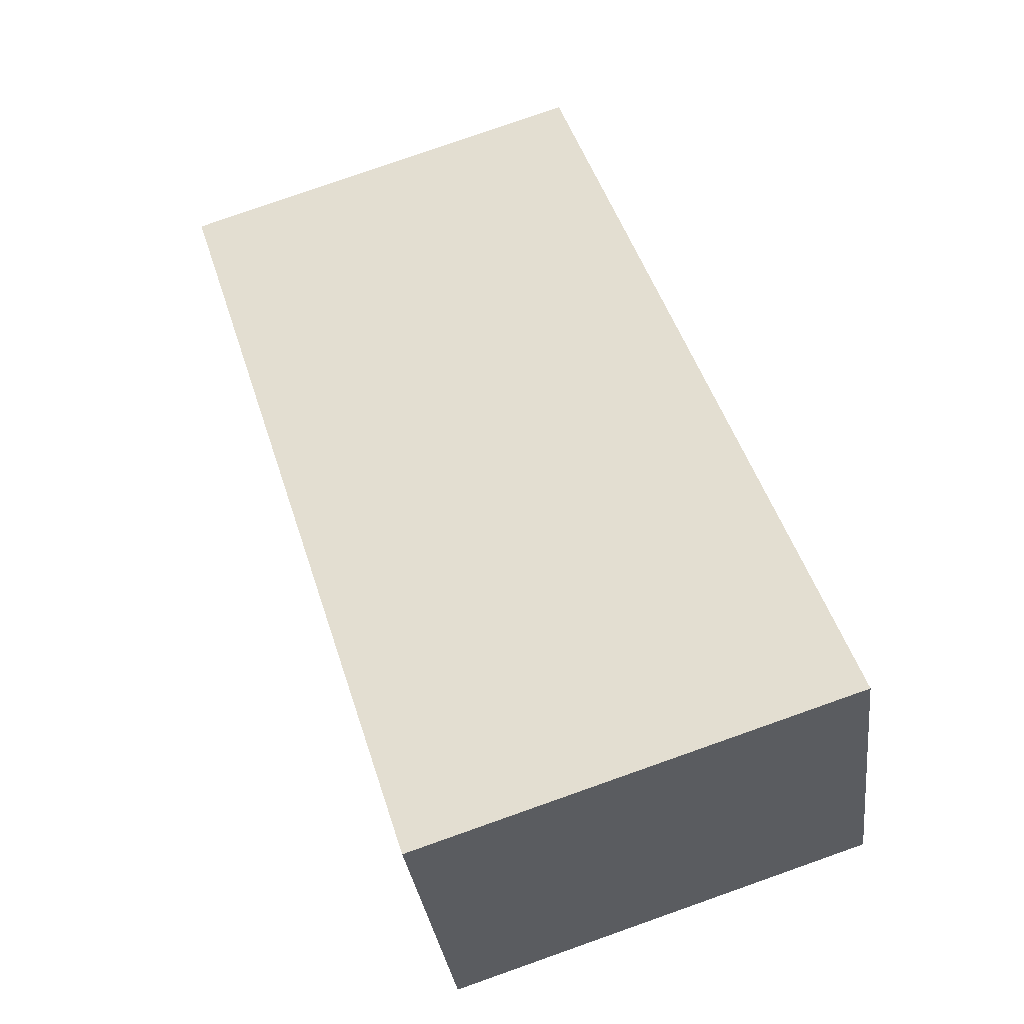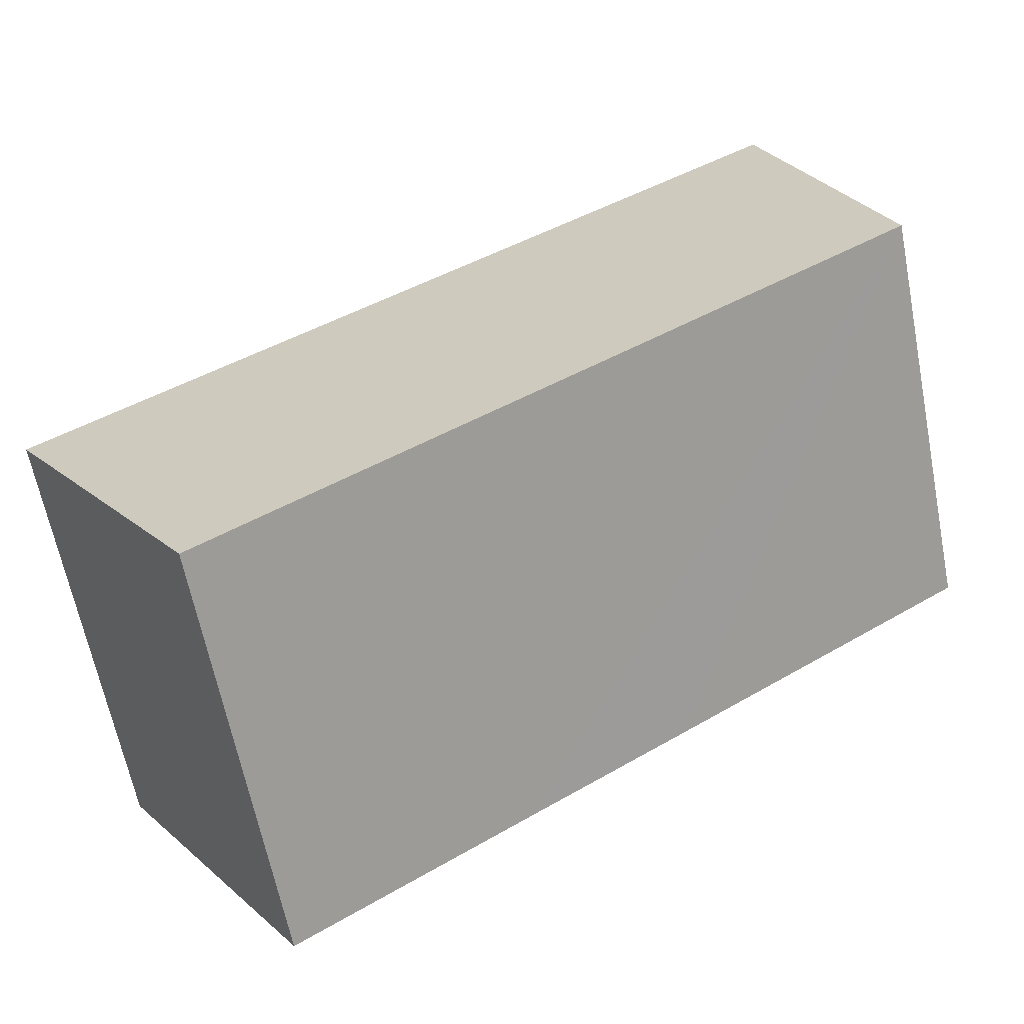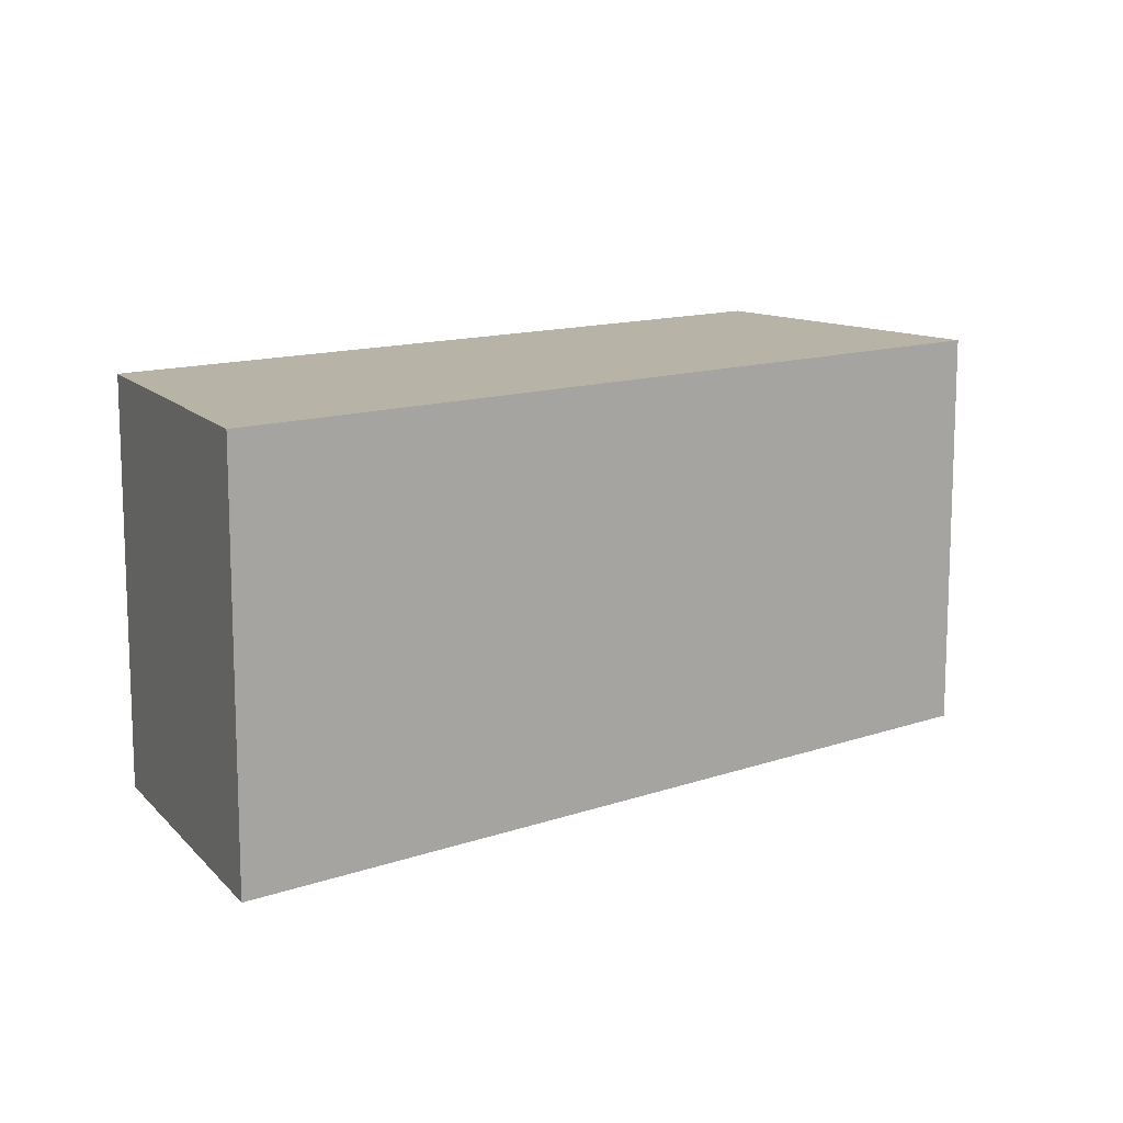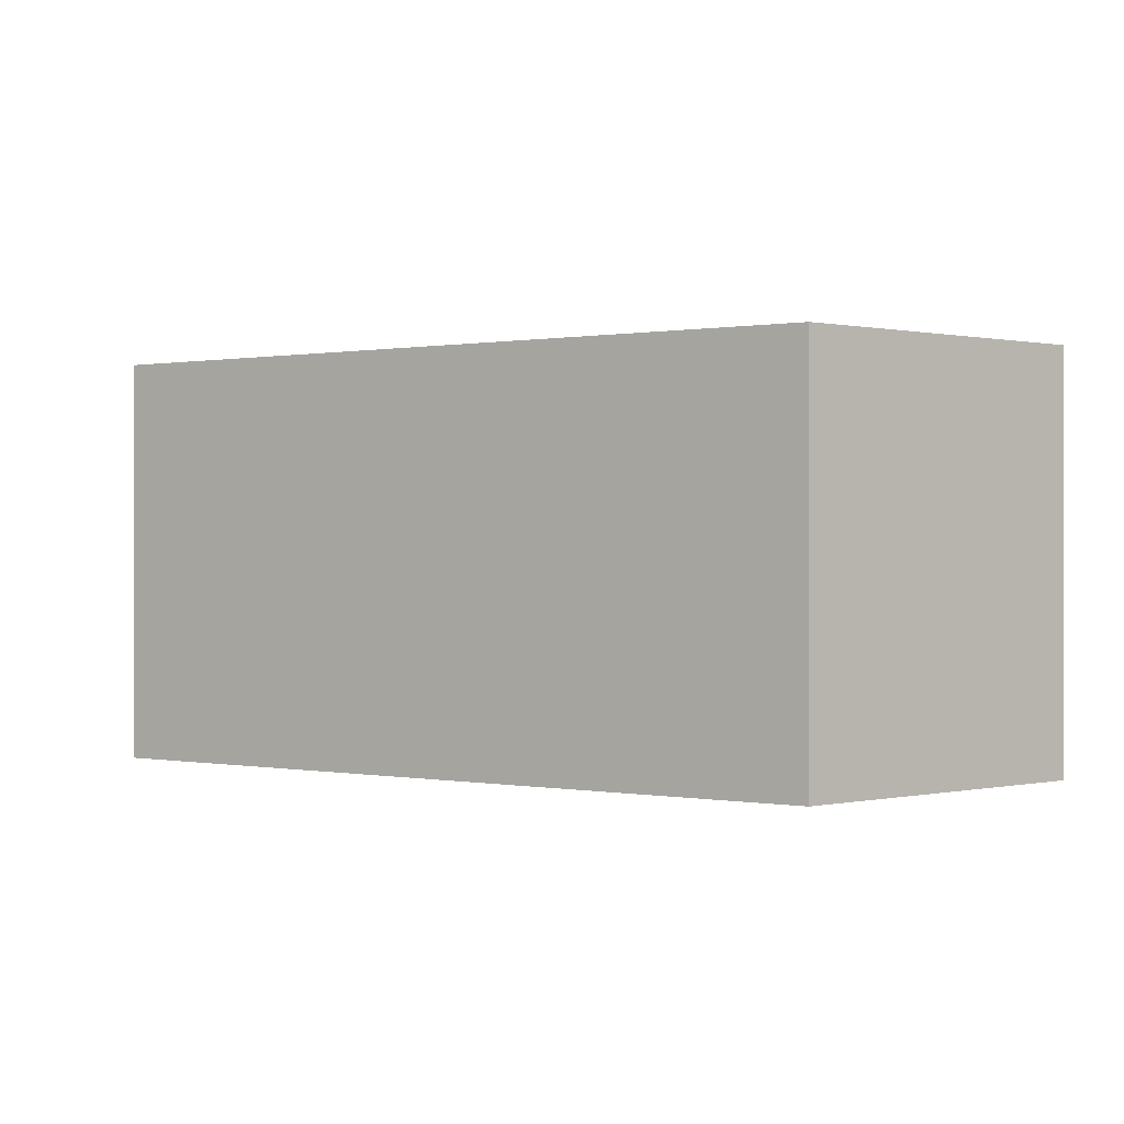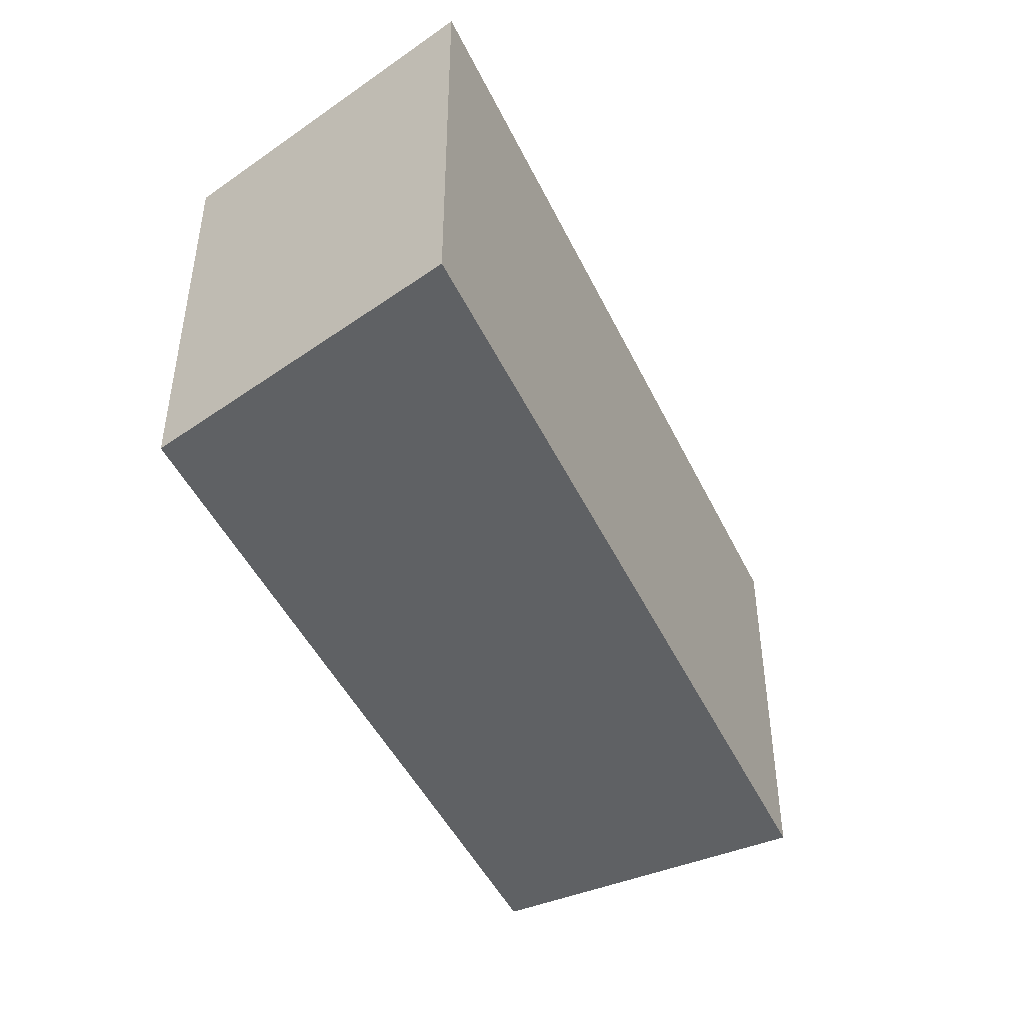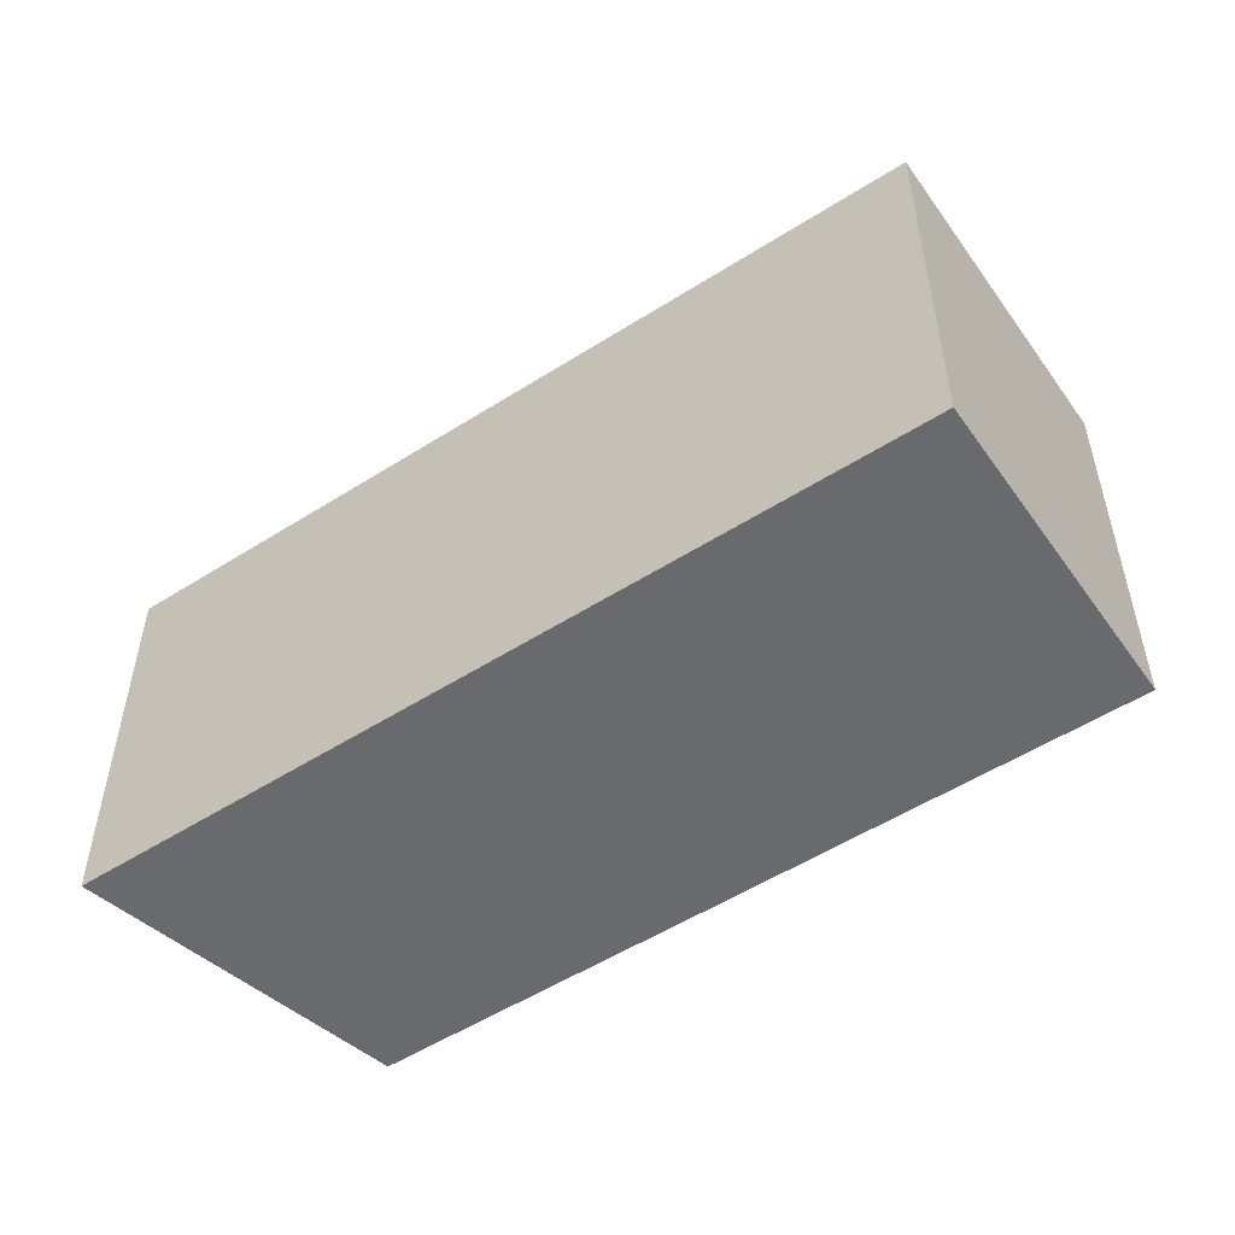
<metadata>
{"format":"obj","ext":"obj","renderer":"f3d","projection":"perspective","resolution":1024,"background":"white","views":[{"elev":78.7,"azim":-109.4,"up":"+Z"},{"elev":-63.4,"azim":-168.9,"up":"+Z"},{"elev":12.8,"azim":-5.5,"up":"+Y"},{"elev":0.3,"azim":-111.0,"up":"+Y"},{"elev":-46.7,"azim":-31.8,"up":"+Y"},{"elev":-53.0,"azim":67.9,"up":"+Y"}]}
</metadata>
<code>
v  22.51 15.37 0.199
v  0 15.37 9.41e-16
v  4.352 15.37 12.26
v  31.18 15.37 -5.554
v  32.09 15.37 -6.164
v  30.75 15.37 -8.181
v  29.65 15.37 -9.85
v  26.16 15.37 -15.12
v  16.8 15.37 -11.16
v  22.74 15.37 -15.12
v  25.12 15.37 -16.7
v  10.99 15.37 -7.314
v  12.25 15.37 -8.152
v  0 0 0
v  4.352 -7.508e-16 12.26
v  22.51 -1.219e-17 0.199
v  31.18 3.401e-16 -5.554
v  32.09 3.774e-16 -6.164
v  25.12 1.023e-15 -16.7
v  26.16 9.256e-16 -15.12
v  30.75 5.009e-16 -8.181
v  29.65 6.031e-16 -9.85
v  22.74 9.256e-16 -15.12
v  16.8 6.836e-16 -11.16
v  12.25 4.992e-16 -8.152
v  10.99 4.479e-16 -7.314
g defaultobject
f 1 2 3
f 2 1 4
f 2 4 5
f 2 5 6
f 2 6 7
f 2 7 8
f 2 8 9
f 9 8 10
f 10 8 11
f 9 12 2
f 12 9 13
f 14 3 2
f 3 14 15
f 15 1 3
f 1 15 16
f 1 16 4
f 4 16 17
f 4 17 5
f 5 17 18
f 18 6 5
f 6 18 7
f 7 18 8
f 8 18 11
f 11 18 19
f 19 18 20
f 20 18 21
f 20 21 22
f 19 10 11
f 10 19 9
f 9 19 13
f 13 19 23
f 13 23 12
f 12 23 2
f 2 23 24
f 2 24 25
f 2 25 26
f 2 26 14
f 20 23 19
f 23 20 22
f 23 22 24
f 24 22 21
f 24 21 18
f 24 18 17
f 24 17 16
f 24 16 25
f 25 16 26
f 26 16 15
f 26 15 14

</code>
